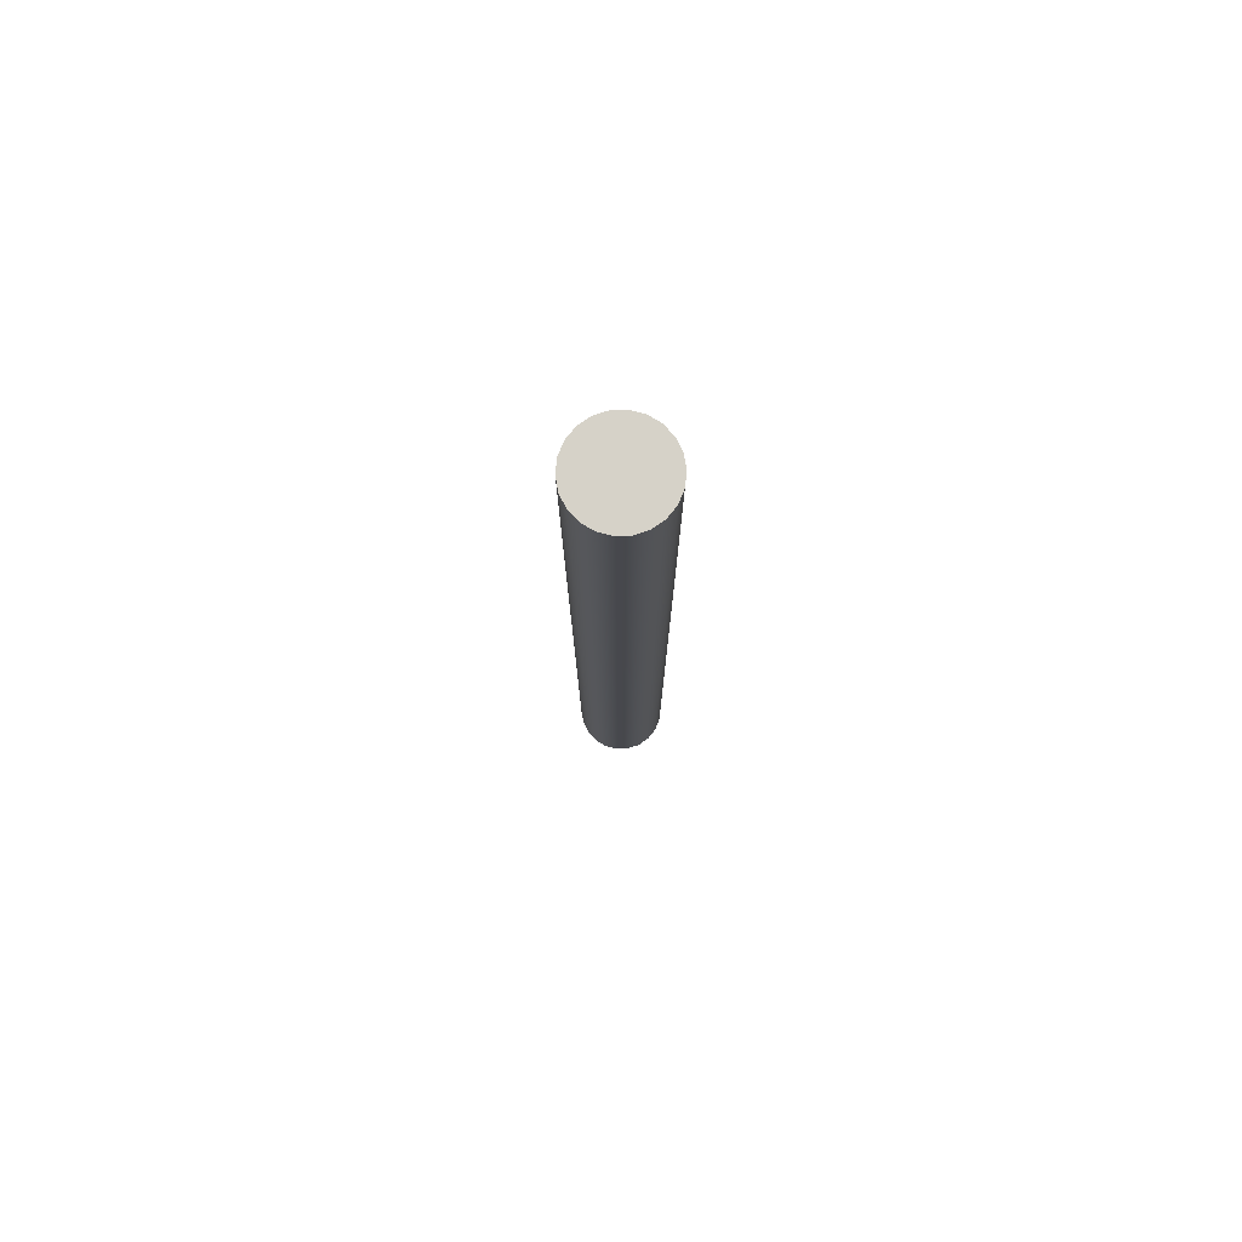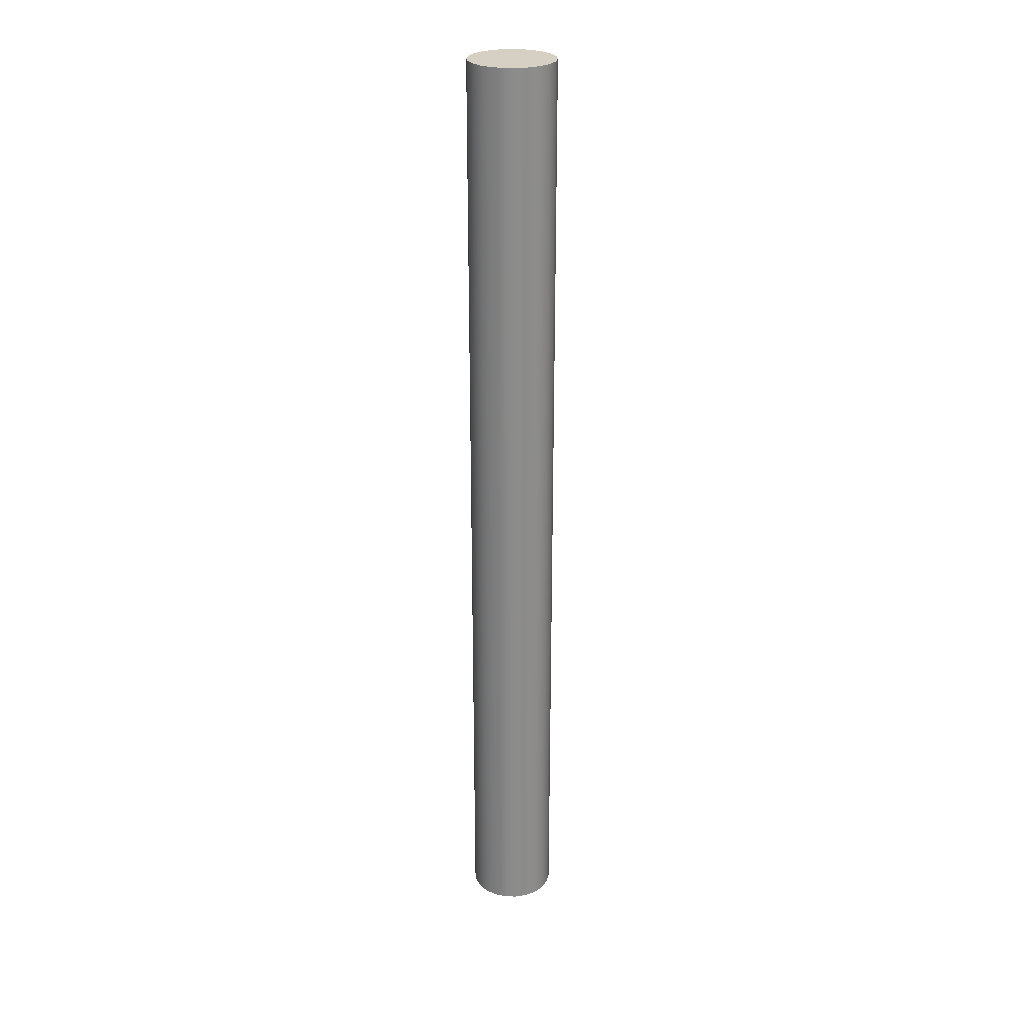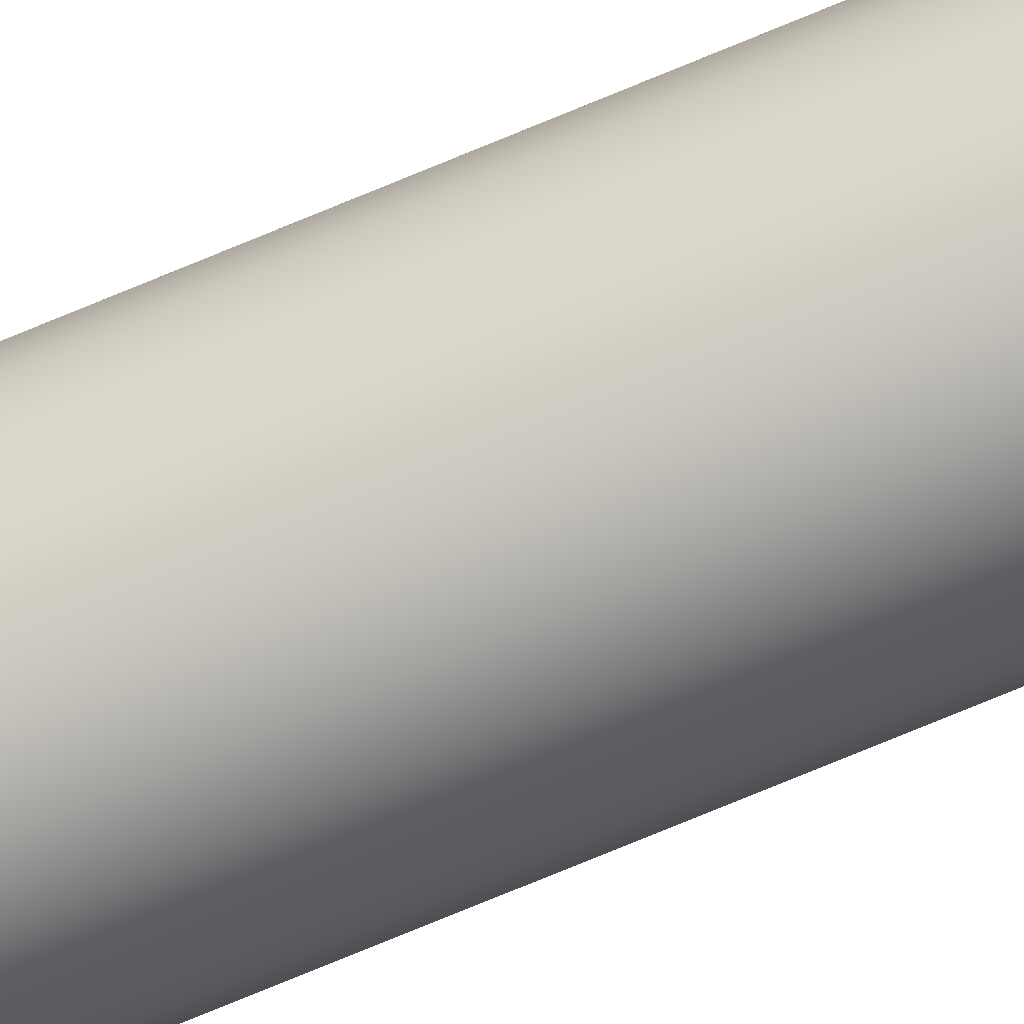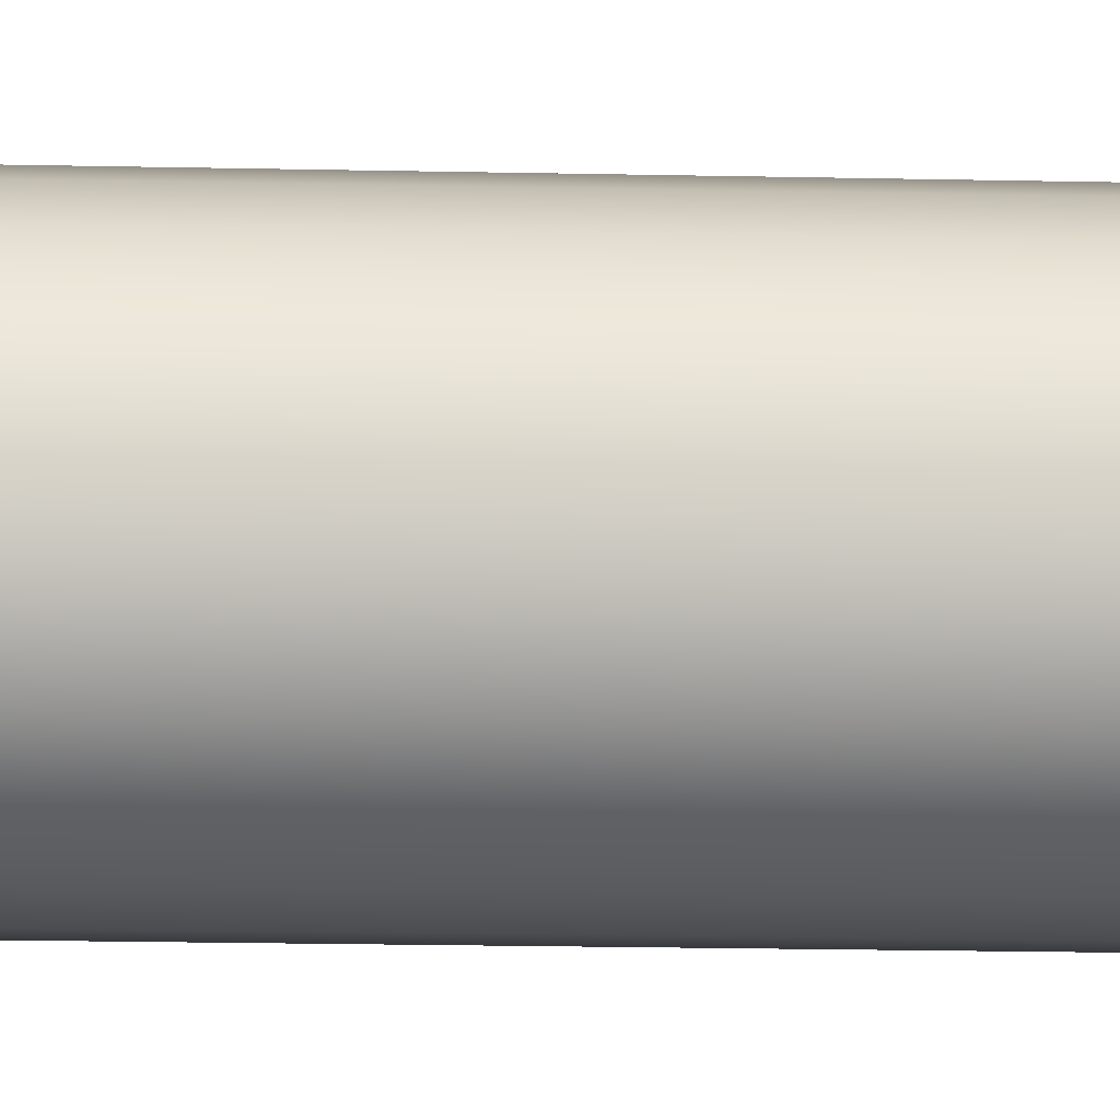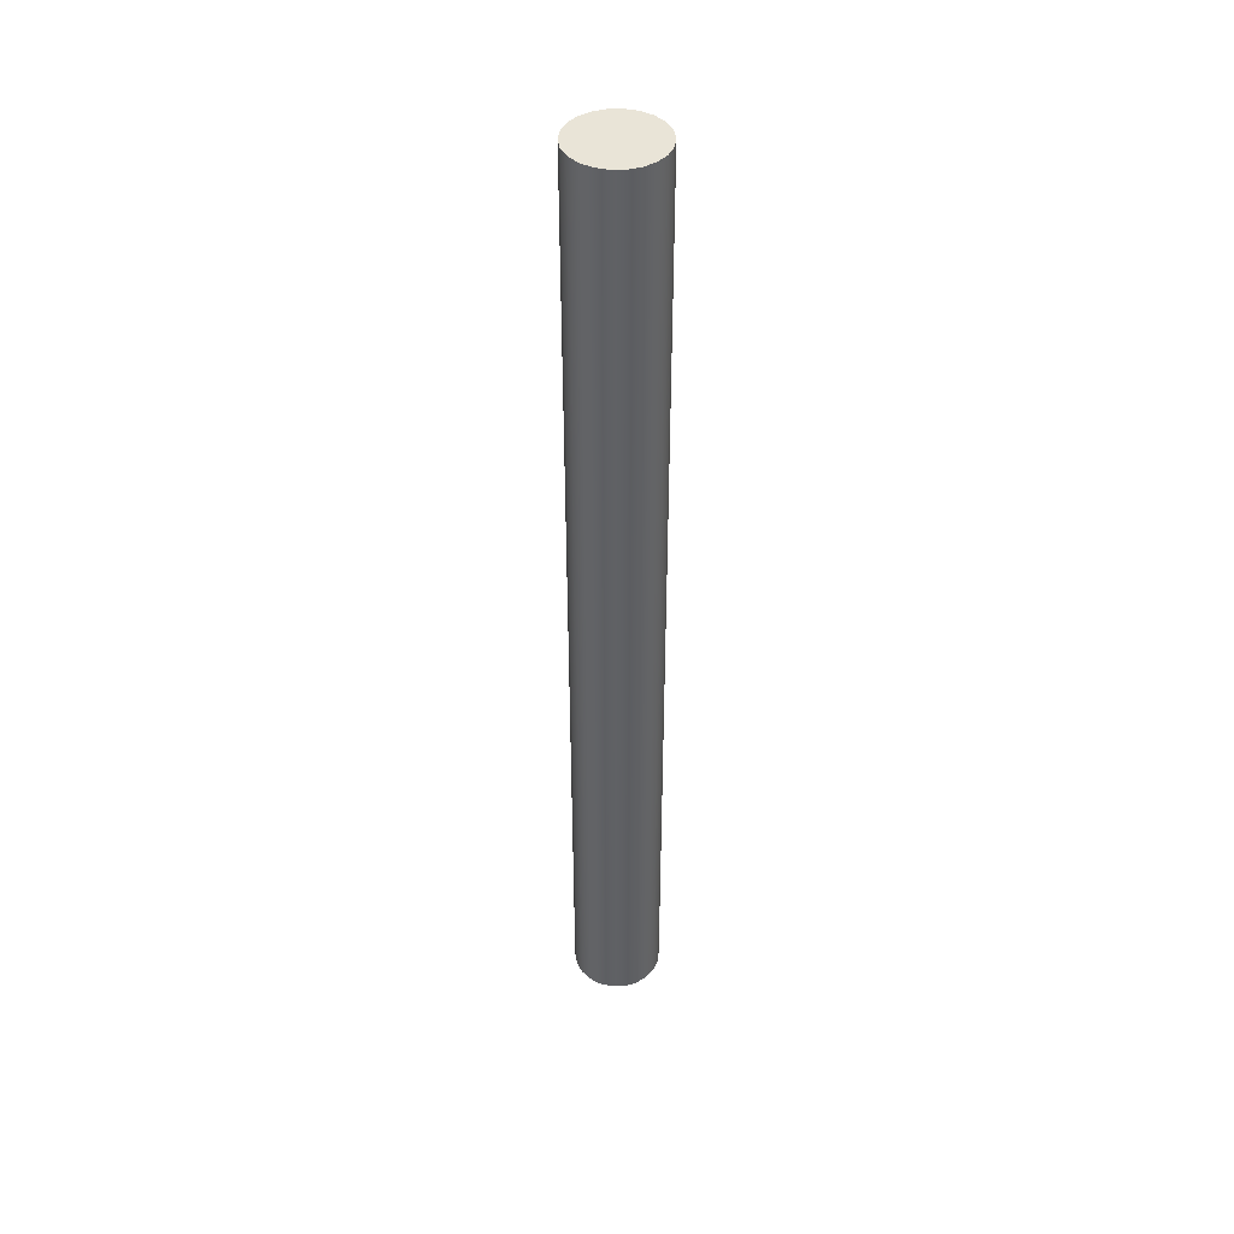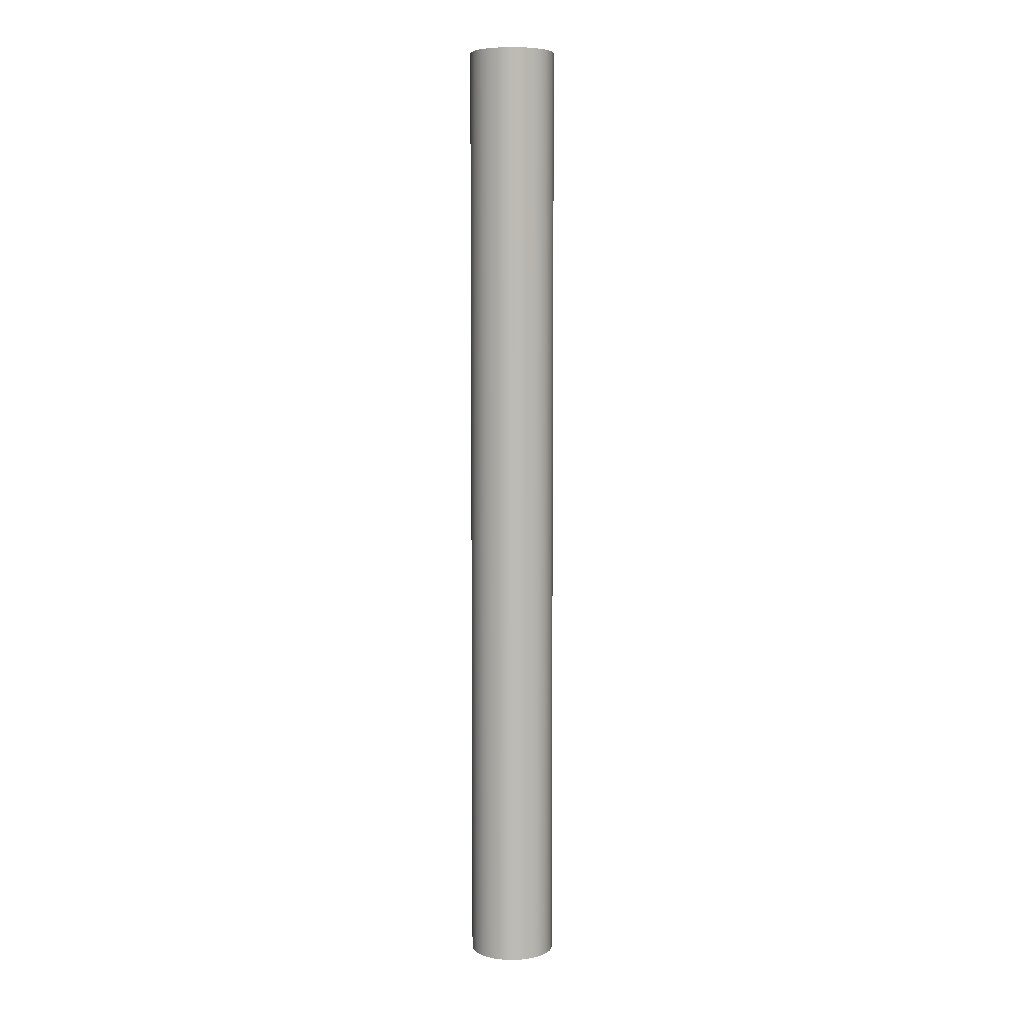
<metadata>
{"format":"obj","ext":"obj","renderer":"f3d","projection":"perspective","resolution":1024,"background":"white","views":[{"elev":78.2,"azim":-51.0,"up":"+Y"},{"elev":26.2,"azim":-95.9,"up":"+Y"},{"elev":-79.7,"azim":-67.8,"up":"+Z"},{"elev":-7.6,"azim":-95.8,"up":"+Z"},{"elev":43.1,"azim":97.2,"up":"+Y"},{"elev":6.2,"azim":37.0,"up":"+Y"}]}
</metadata>
<code>
v -0.3 -3.3 3.674e-17
v -0.2878 -3.3 -0.08452
v -0.2524 -3.3 -0.1622
v -0.1965 -3.3 -0.2267
v -0.1246 -3.3 -0.2729
v -0.04269 -3.3 -0.2969
v 0.04269 -3.3 -0.2969
v 0.1246 -3.3 -0.2729
v 0.1965 -3.3 -0.2267
v 0.2524 -3.3 -0.1622
v 0.2878 -3.3 -0.08452
v 0.3 -3.3 0
v 0.2878 -3.3 0.08452
v 0.2524 -3.3 0.1622
v 0.1965 -3.3 0.2267
v 0.1246 -3.3 0.2729
v 0.04269 -3.3 0.2969
v -0.04269 -3.3 0.2969
v -0.1246 -3.3 0.2729
v -0.1965 -3.3 0.2267
v -0.2524 -3.3 0.1622
v -0.2878 -3.3 0.08452
v -0.3 -3.3 3.674e-17
v -0.2878 -3.3 0.08452
v -0.2524 -3.3 0.1622
v -0.1965 -3.3 0.2267
v -0.1246 -3.3 0.2729
v -0.04269 -3.3 0.2969
v 0.04269 -3.3 0.2969
v 0.1246 -3.3 0.2729
v 0.1965 -3.3 0.2267
v 0.2524 -3.3 0.1622
v 0.2878 -3.3 0.08452
v 0.3 -3.3 0
v 0.2878 -3.3 -0.08452
v 0.2524 -3.3 -0.1622
v 0.1965 -3.3 -0.2267
v 0.1246 -3.3 -0.2729
v 0.04269 -3.3 -0.2969
v -0.04269 -3.3 -0.2969
v -0.1246 -3.3 -0.2729
v -0.1965 -3.3 -0.2267
v -0.2524 -3.3 -0.1622
v -0.2878 -3.3 -0.08452
v -0.3 3.3 3.674e-17
v -0.2878 3.3 -0.08452
v -0.2524 3.3 -0.1622
v -0.1965 3.3 -0.2267
v -0.1246 3.3 -0.2729
v -0.04269 3.3 -0.2969
v 0.04269 3.3 -0.2969
v 0.1246 3.3 -0.2729
v 0.1965 3.3 -0.2267
v 0.2524 3.3 -0.1622
v 0.2878 3.3 -0.08452
v 0.3 3.3 0
v 0.2878 3.3 0.08452
v 0.2524 3.3 0.1622
v 0.1965 3.3 0.2267
v 0.1246 3.3 0.2729
v 0.04269 3.3 0.2969
v -0.04269 3.3 0.2969
v -0.1246 3.3 0.2729
v -0.1965 3.3 0.2267
v -0.2524 3.3 0.1622
v -0.2878 3.3 0.08452
v -0.3 -3.3 3.674e-17
v -0.3 3.3 3.674e-17
v -0.3 3.3 3.674e-17
v -0.2878 3.3 0.08452
v -0.2524 3.3 0.1622
v -0.1965 3.3 0.2267
v -0.1246 3.3 0.2729
v -0.04269 3.3 0.2969
v 0.04269 3.3 0.2969
v 0.1246 3.3 0.2729
v 0.1965 3.3 0.2267
v 0.2524 3.3 0.1622
v 0.2878 3.3 0.08452
v 0.3 3.3 0
v 0.2878 3.3 -0.08452
v 0.2524 3.3 -0.1622
v 0.1965 3.3 -0.2267
v 0.1246 3.3 -0.2729
v 0.04269 3.3 -0.2969
v -0.04269 3.3 -0.2969
v -0.1246 3.3 -0.2729
v -0.1965 3.3 -0.2267
v -0.2524 3.3 -0.1622
v -0.2878 3.3 -0.08452
g f5436f86-e37c-11ea-be68-54bf646e7e1f
f 2 11 1
f 1 11 12
f 1 12 22
f 22 12 13
f 22 13 21
f 21 13 14
f 21 14 20
f 20 14 15
f 20 15 19
f 19 15 16
f 19 16 18
f 18 16 17
f 11 2 10
f 10 2 3
f 10 3 9
f 9 3 4
f 9 4 8
f 8 4 5
f 8 5 7
f 7 5 6
g f543e4c8-e37c-11ea-863e-54bf646e7e1f
f 24 66 23
f 23 66 68
f 67 45 44
f 44 45 46
f 44 46 43
f 43 46 47
f 43 47 42
f 42 47 48
f 42 48 41
f 41 48 49
f 41 49 40
f 40 49 50
f 40 50 39
f 39 50 51
f 39 51 38
f 38 51 52
f 38 52 37
f 37 52 53
f 37 53 36
f 36 53 54
f 36 54 35
f 35 54 55
f 35 55 34
f 34 55 56
f 34 56 33
f 33 56 57
f 33 57 32
f 32 57 58
f 32 58 31
f 31 58 59
f 31 59 30
f 30 59 60
f 30 60 29
f 29 60 61
f 29 61 28
f 28 61 62
f 28 62 27
f 27 62 63
f 27 63 26
f 26 63 64
f 26 64 25
f 25 64 65
f 25 65 24
f 24 65 66
g f54459e2-e37c-11ea-aa95-54bf646e7e1f
f 70 79 69
f 69 79 80
f 69 80 90
f 90 80 81
f 90 81 89
f 89 81 82
f 89 82 88
f 88 82 83
f 88 83 87
f 87 83 84
f 87 84 86
f 86 84 85
f 79 70 78
f 78 70 71
f 78 71 77
f 77 71 72
f 77 72 76
f 76 72 73
f 76 73 75
f 75 73 74

</code>
